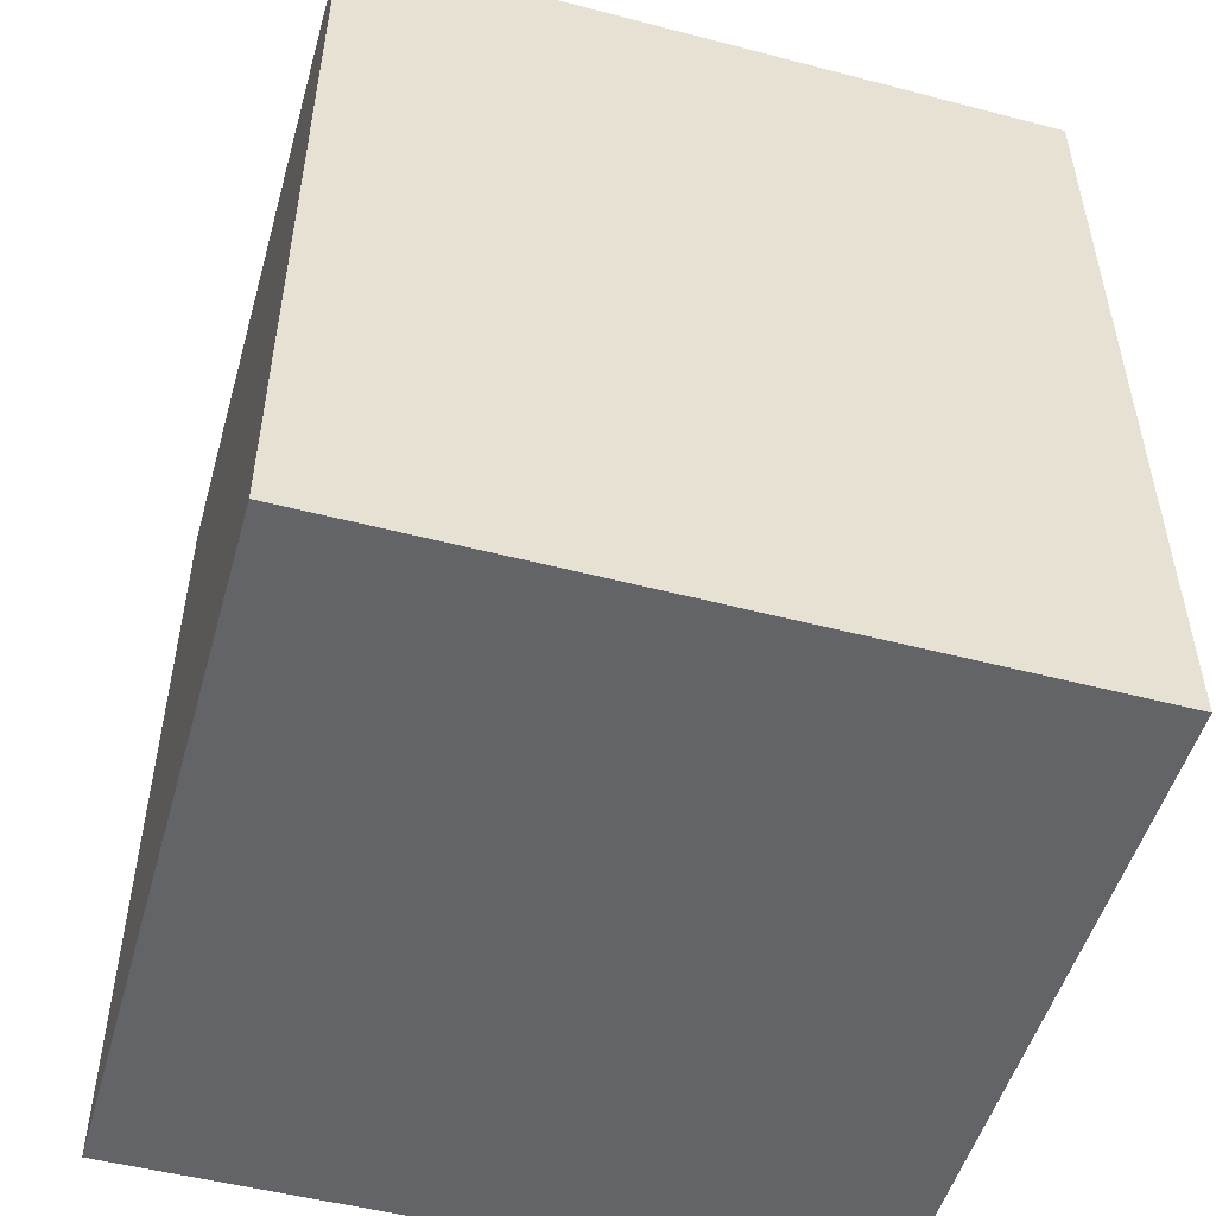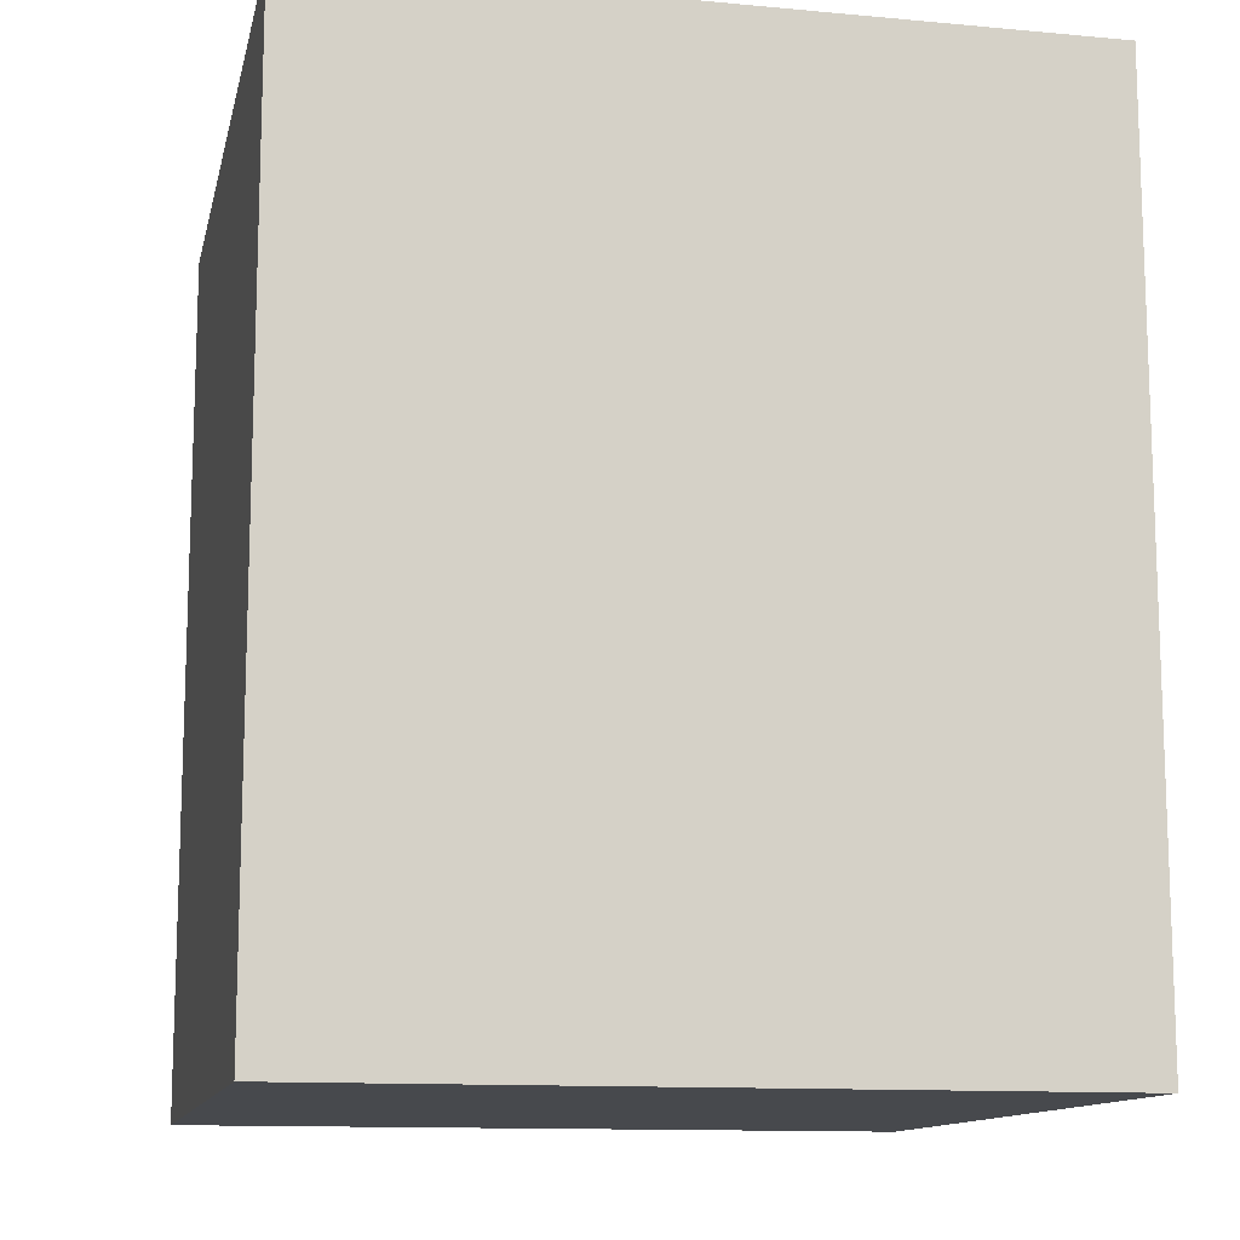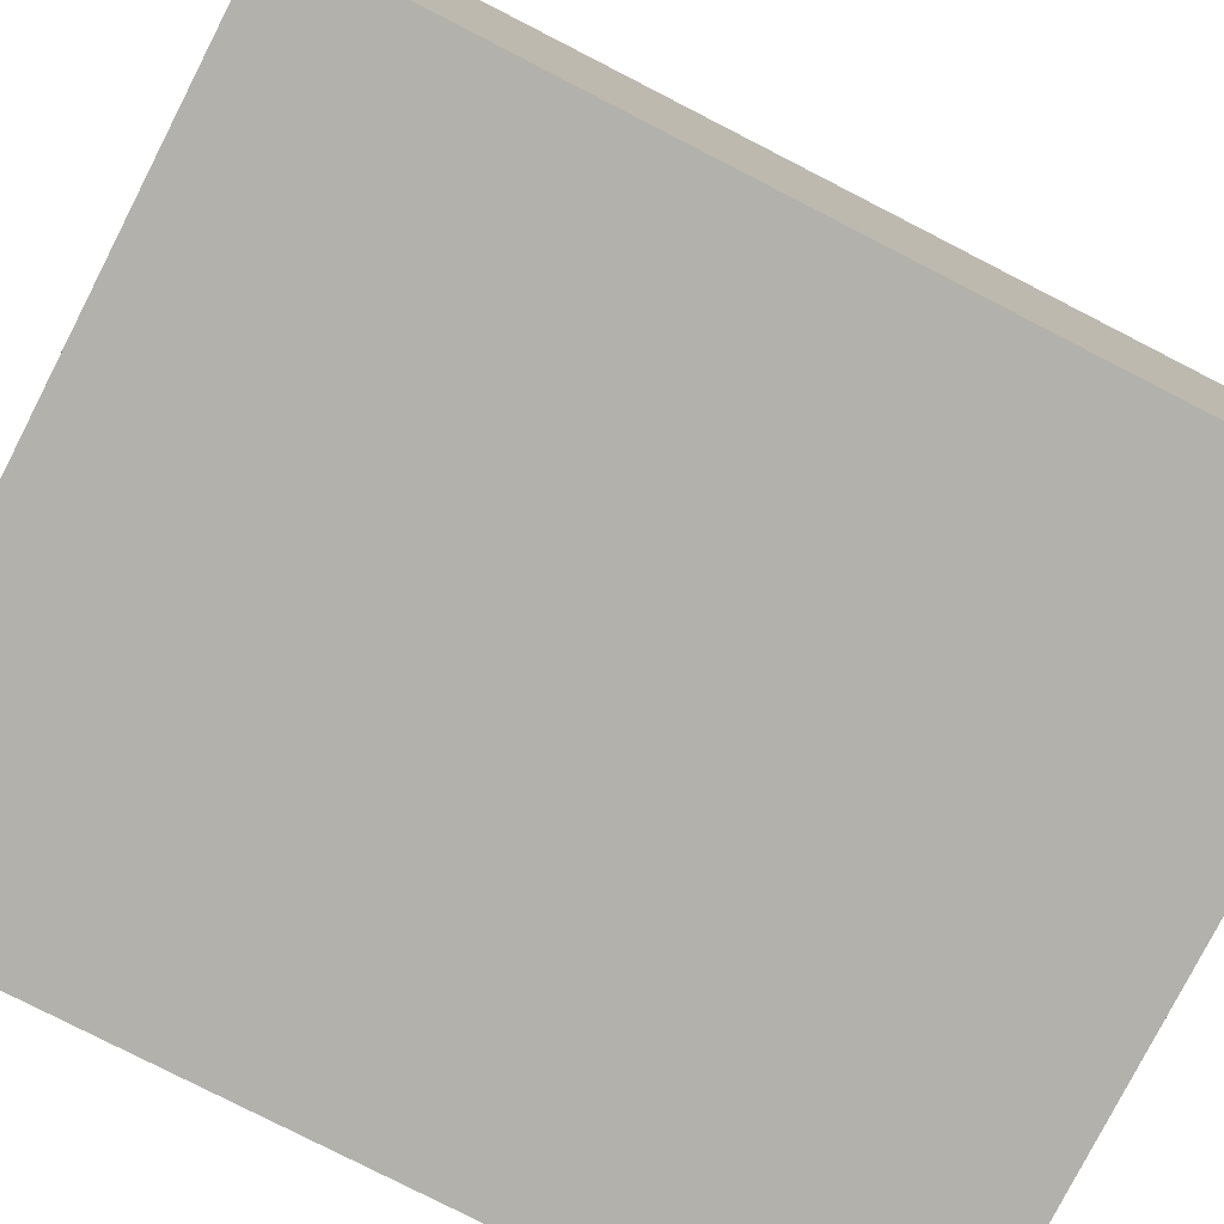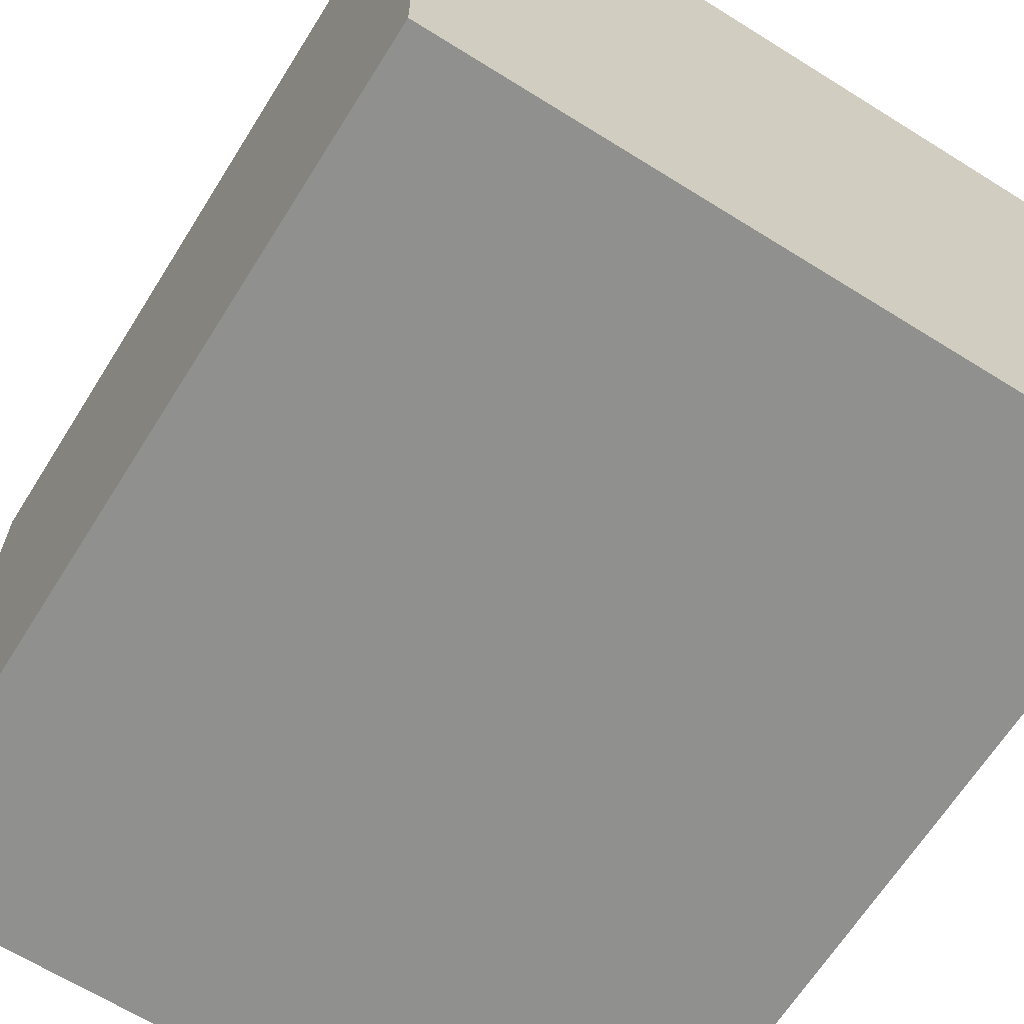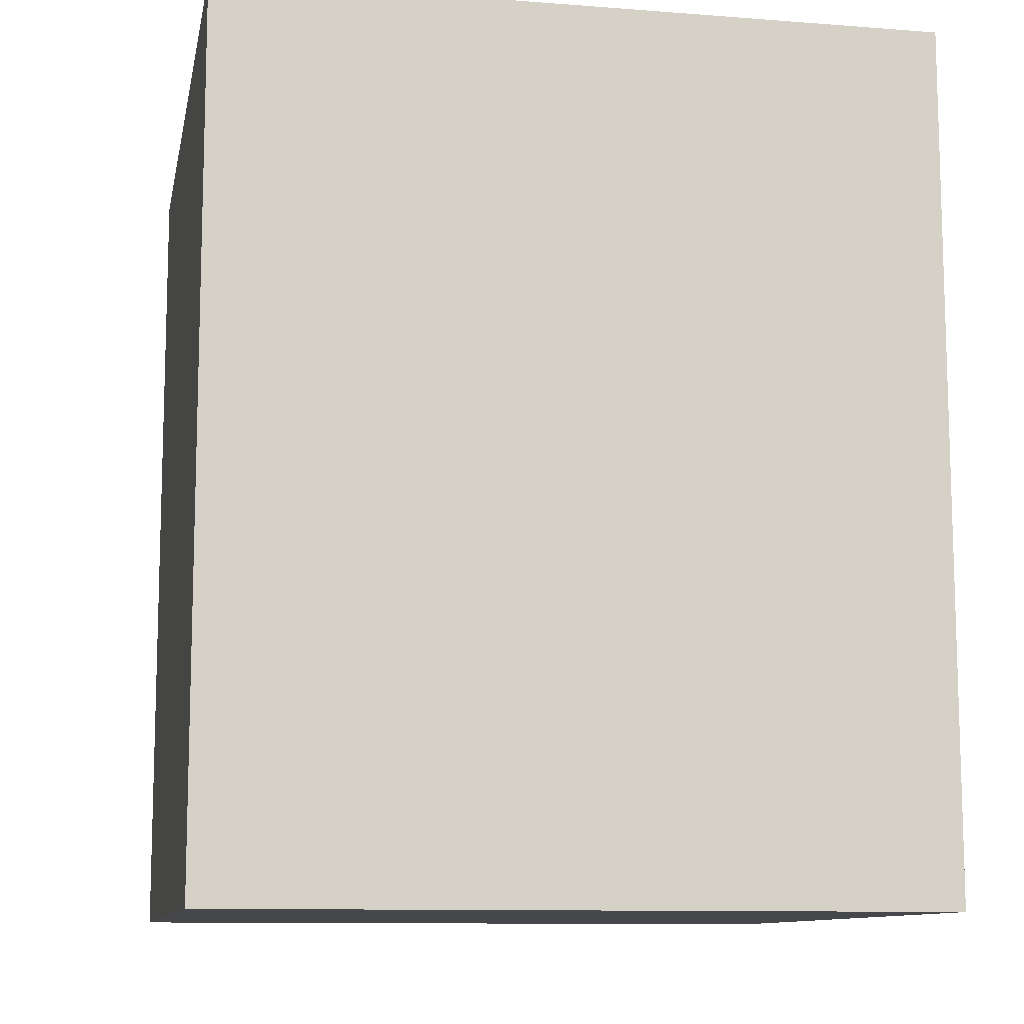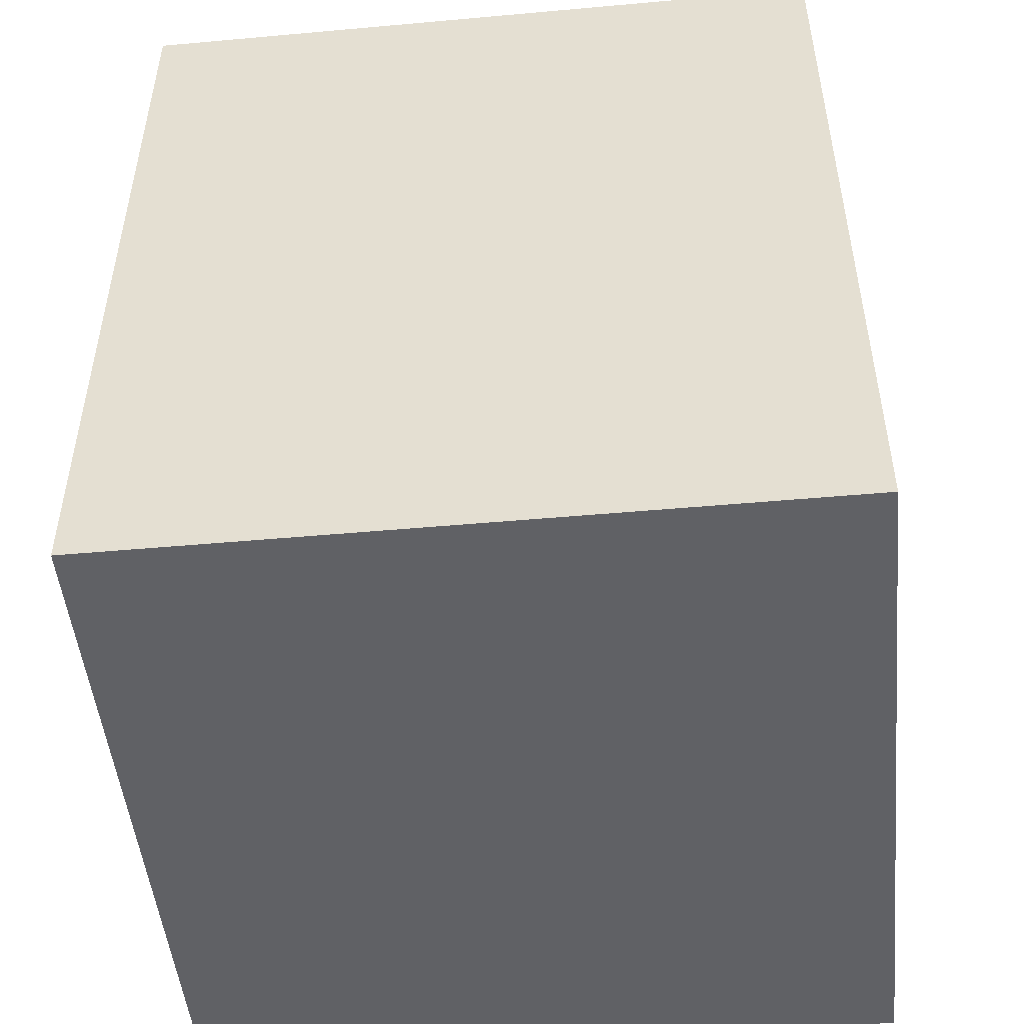
<metadata>
{"format":"obj","ext":"obj","renderer":"f3d","projection":"perspective","resolution":1024,"background":"white","views":[{"elev":-51.2,"azim":-15.8,"up":"+Y"},{"elev":-12.4,"azim":-12.2,"up":"+Y"},{"elev":-78.9,"azim":62.9,"up":"+Z"},{"elev":-65.6,"azim":147.9,"up":"+Z"},{"elev":-10.7,"azim":79.1,"up":"+Y"},{"elev":-49.3,"azim":5.7,"up":"+Y"}]}
</metadata>
<code>
o Cube
v -0.01474 0 0.02949
v -0.01474 0 5.029
v -5.015 0 5.029
v -5.015 0 0.02949
v -0.01474 6 0.02949
v -0.01474 6 5.029
v -5.015 6 5.029
v -5.015 6 0.02949
f 1 3 4
f 8 6 5
f 5 2 1
f 6 3 2
f 7 4 3
f 1 8 5
f 1 2 3
f 8 7 6
f 5 6 2
f 6 7 3
f 7 8 4
f 1 4 8

</code>
